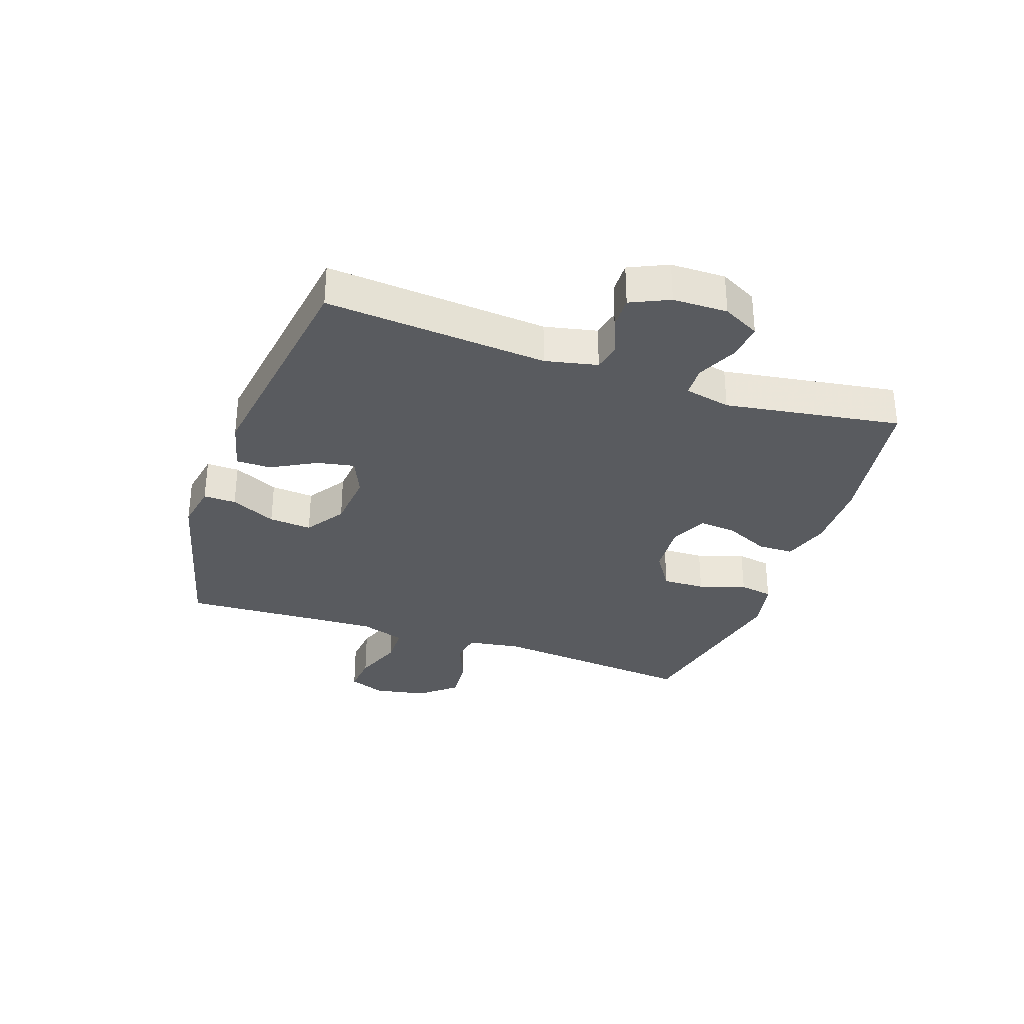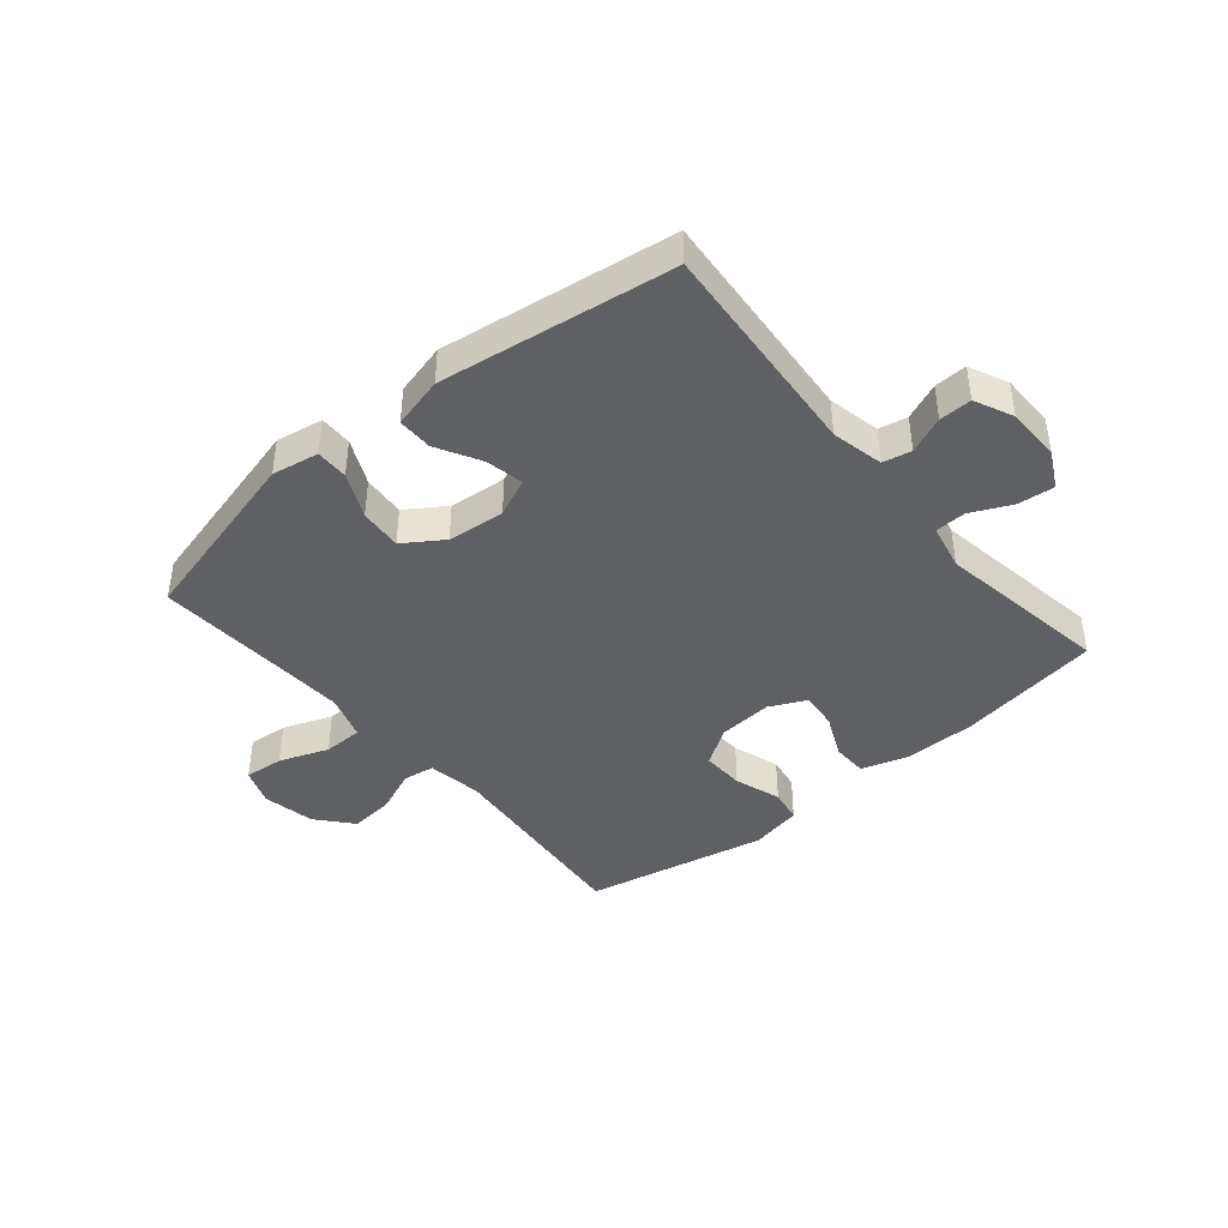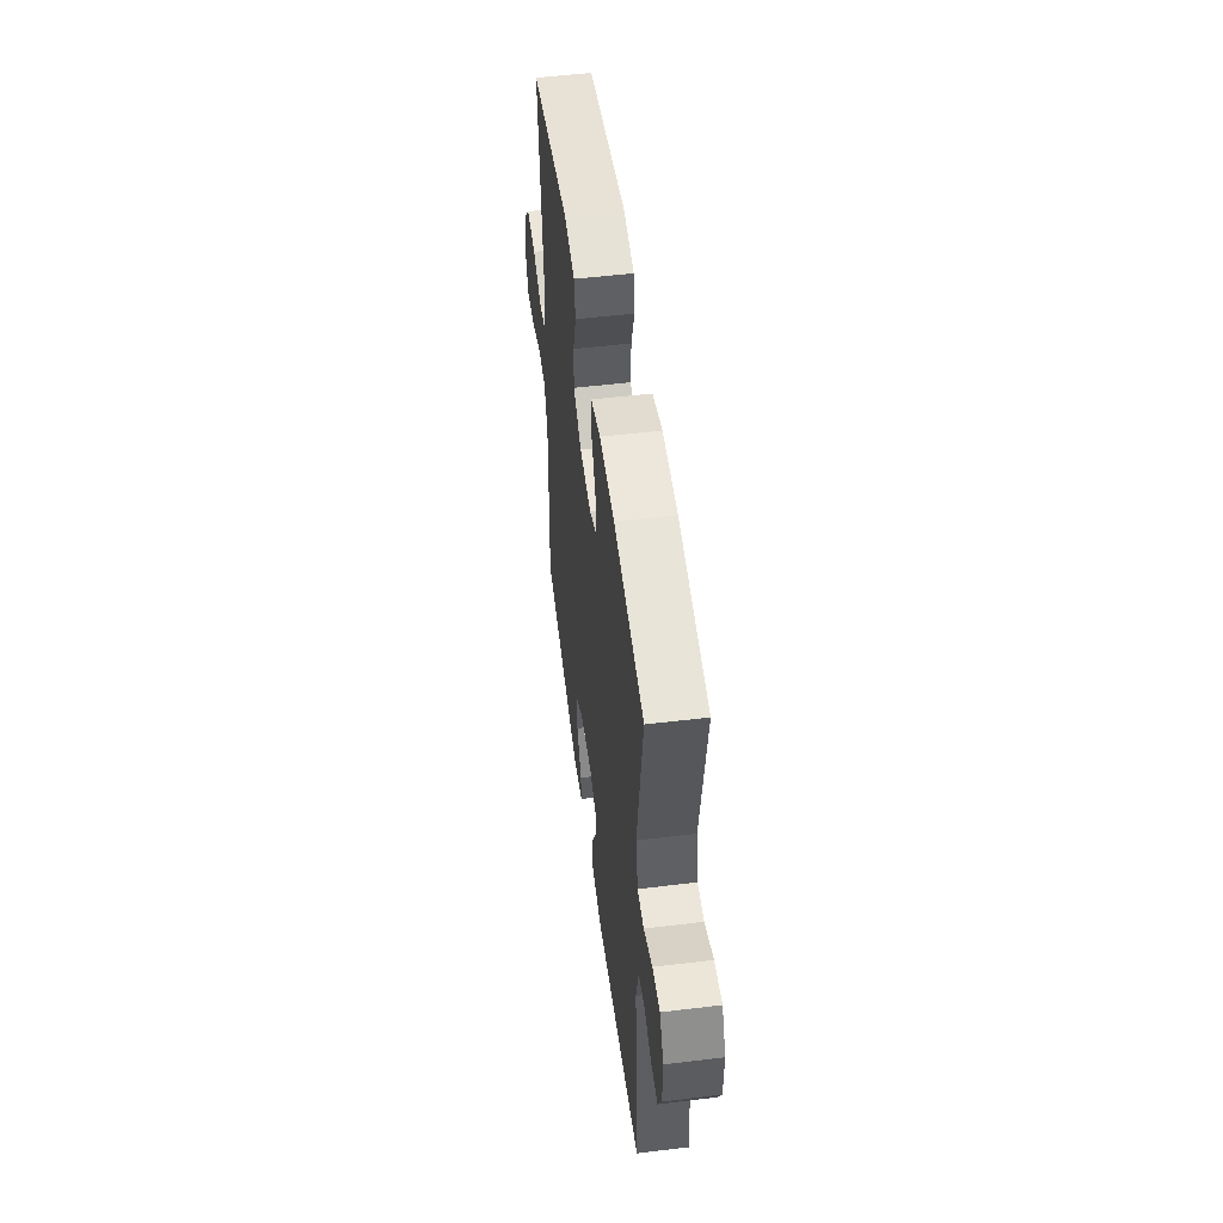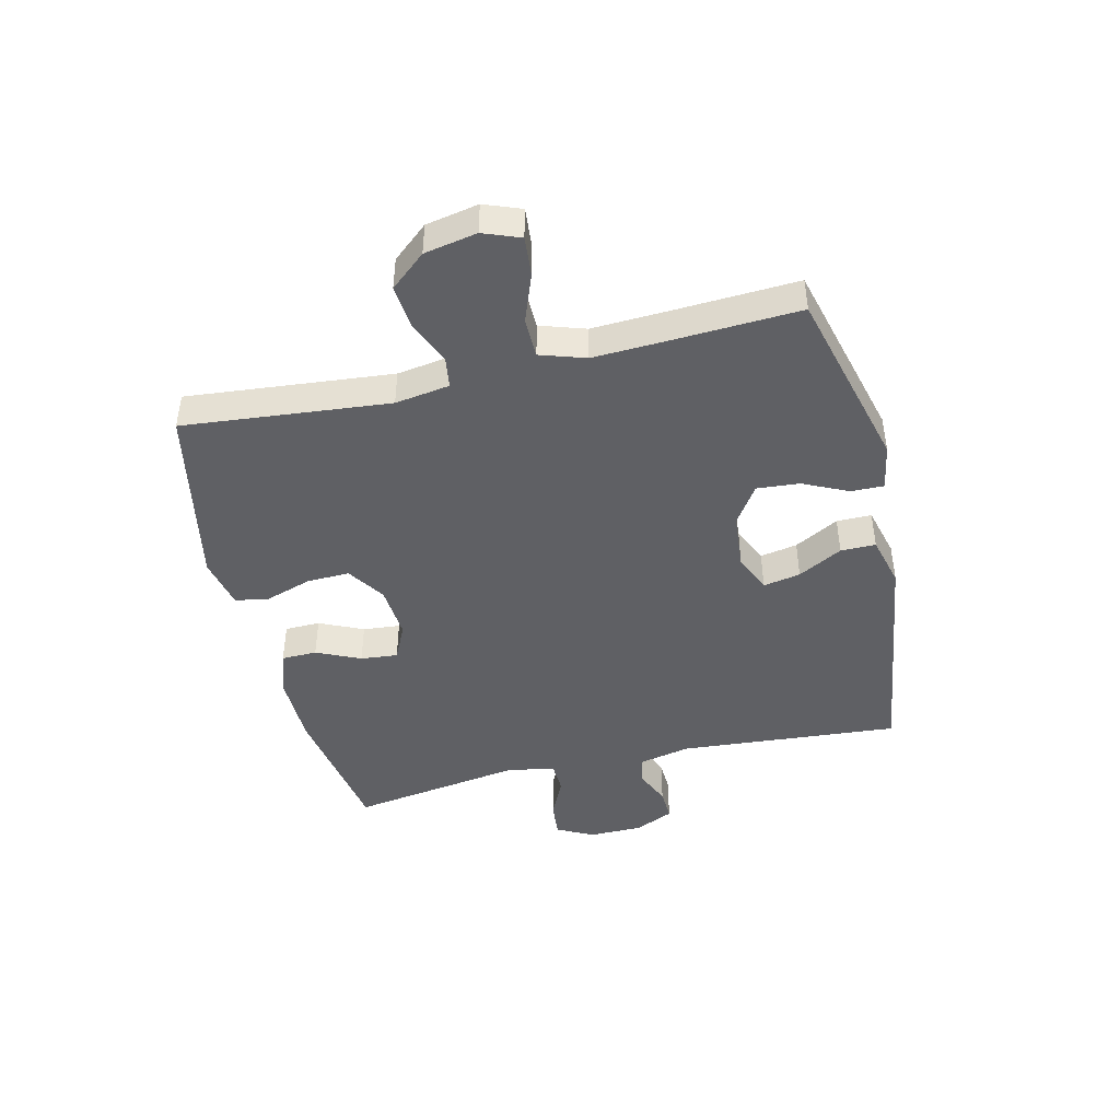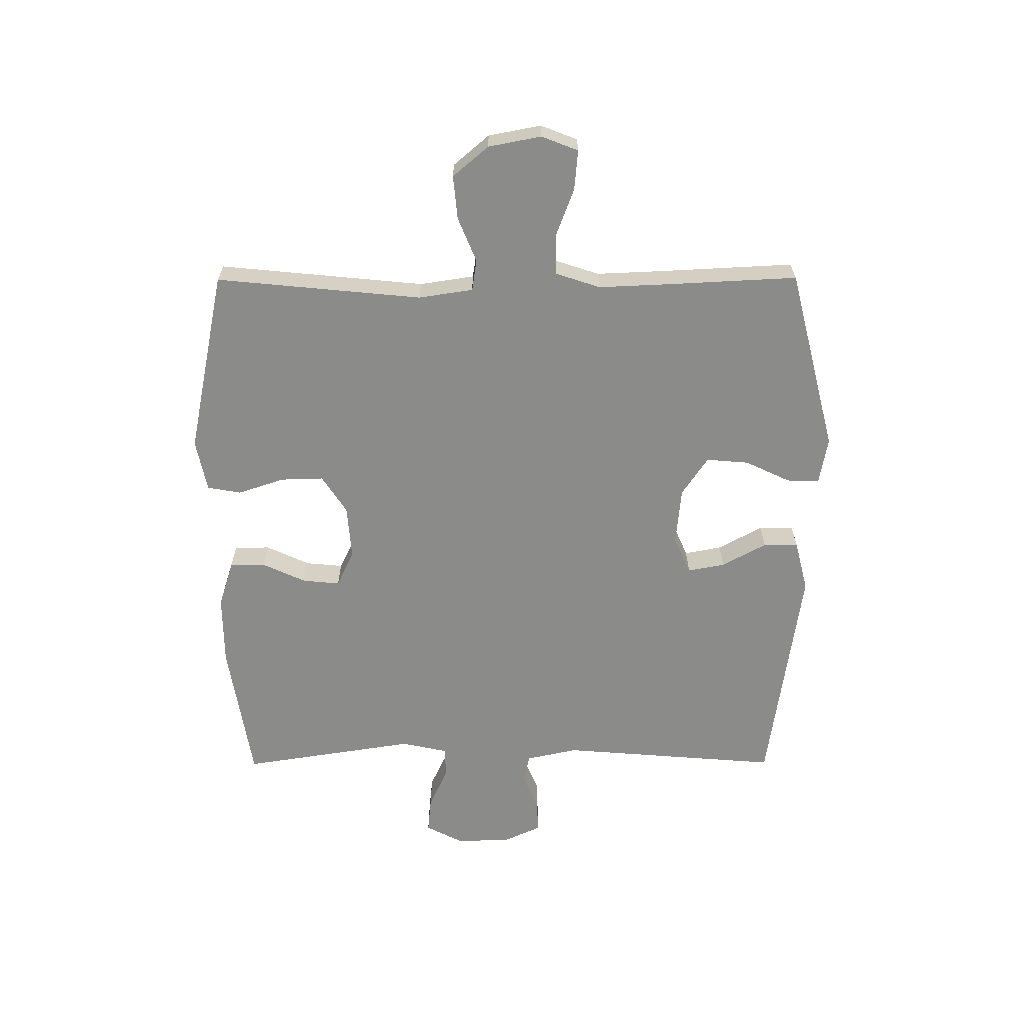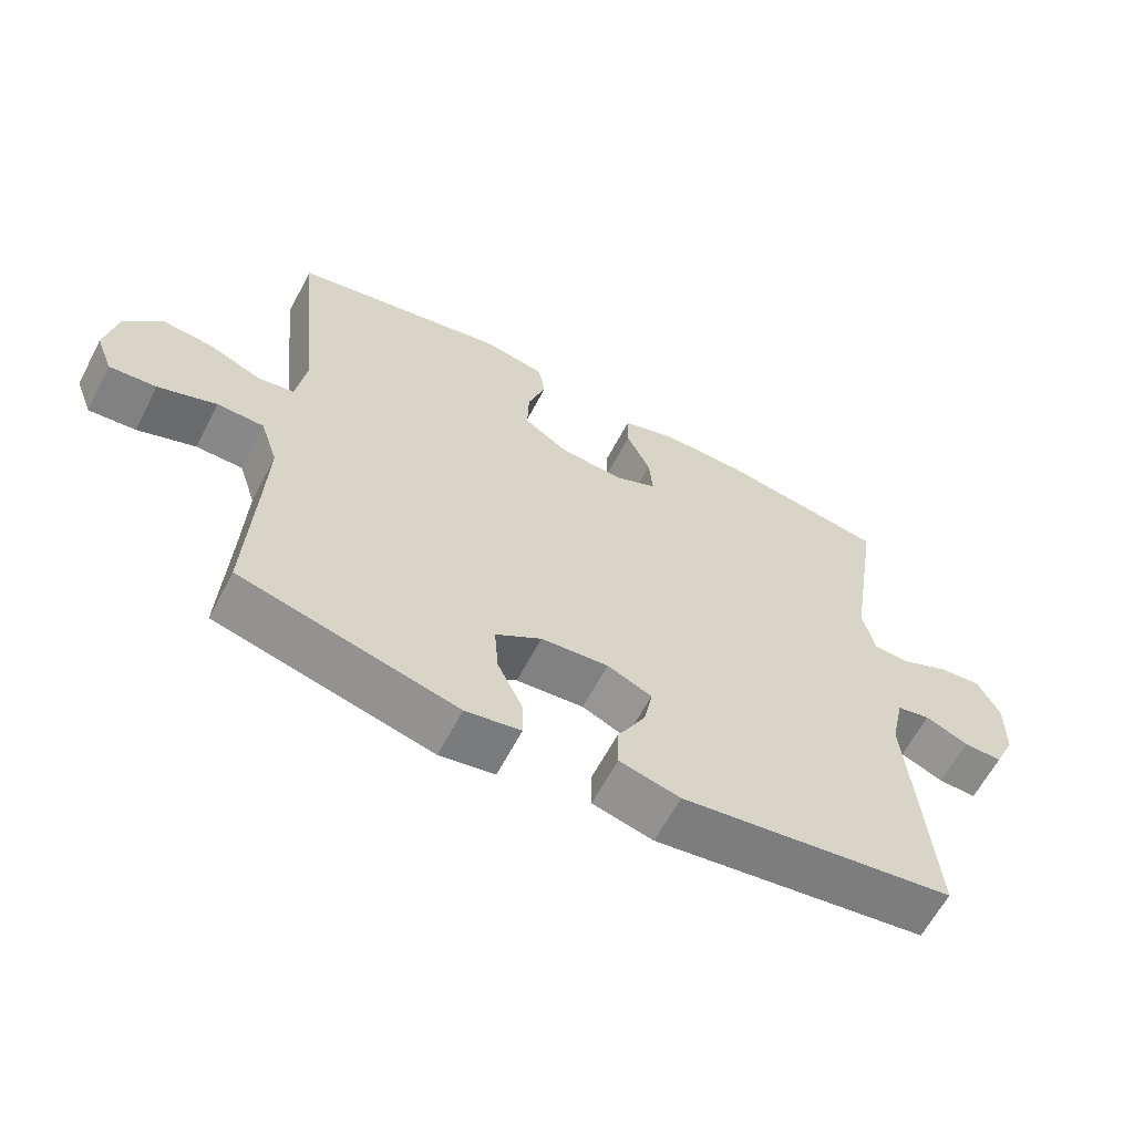
<metadata>
{"format":"obj","ext":"obj","renderer":"f3d","projection":"perspective","resolution":1024,"background":"white","views":[{"elev":-32.2,"azim":-109.1,"up":"+Y"},{"elev":-42.1,"azim":-140.0,"up":"+Y"},{"elev":52.8,"azim":-97.4,"up":"+Z"},{"elev":-44.4,"azim":103.5,"up":"+Y"},{"elev":-63.7,"azim":90.2,"up":"+Y"},{"elev":-62.6,"azim":152.3,"up":"+Z"}]}
</metadata>
<code>
v -0.5 0.07 0.5
v -0.258 0.07 0.539
v -0.137 0.07 0.54
v -0.059 0.07 0.515
v -0.058 0.07 0.455
v -0.092 0.07 0.381
v -0.098 0.07 0.318
v -0.037 0.07 0.289
v 0.055 0.07 0.296
v 0.119 0.07 0.338
v 0.117 0.07 0.41
v 0.091 0.07 0.489
v 0.101 0.07 0.546
v 0.189 0.07 0.564
v 0.5 0.07 0.5
v 0.466 0.07 0.152
v 0.48 0.07 0.06
v 0.533 0.07 0.052
v 0.608 0.07 0.083
v 0.682 0.07 0.09
v 0.733 0.07 0.03
v 0.75 0.07 -0.059
v 0.726 0.07 -0.121
v 0.659 0.07 -0.115
v 0.576 0.07 -0.084
v 0.509 0.07 -0.085
v 0.484 0.07 -0.161
v 0.489 0.07 -0.28
v 0.5 0.07 -0.5
v 0.19 0.07 -0.579
v 0.111 0.07 -0.565
v 0.112 0.07 -0.51
v 0.148 0.07 -0.434
v 0.154 0.07 -0.362
v 0.088 0.07 -0.318
v -0.009 0.07 -0.309
v -0.073 0.07 -0.337
v -0.061 0.07 -0.4
v -0.02 0.07 -0.475
v -0.02 0.07 -0.534
v -0.107 0.07 -0.556
v -0.5 0.07 -0.5
v -0.47 0.07 -0.127
v -0.489 0.07 -0.039
v -0.537 0.07 -0.029
v -0.599 0.07 -0.055
v -0.654 0.07 -0.057
v -0.684 0.07 0.008
v -0.685 0.07 0.1
v -0.653 0.07 0.162
v -0.592 0.07 0.156
v -0.523 0.07 0.124
v -0.471 0.07 0.126
v -0.454 0.07 0.204
v -0.5 0 0.5
v -0.258 0 0.539
v -0.137 0 0.54
v -0.059 0 0.515
v -0.058 0 0.455
v -0.092 0 0.381
v -0.098 0 0.318
v -0.037 0 0.289
v 0.055 0 0.296
v 0.119 0 0.338
v 0.117 0 0.41
v 0.091 0 0.489
v 0.101 0 0.546
v 0.189 0 0.564
v 0.5 0 0.5
v 0.466 0 0.152
v 0.48 0 0.06
v 0.533 0 0.052
v 0.608 0 0.083
v 0.682 0 0.09
v 0.733 0 0.03
v 0.75 0 -0.059
v 0.726 0 -0.121
v 0.659 0 -0.115
v 0.576 0 -0.084
v 0.509 0 -0.085
v 0.484 0 -0.161
v 0.489 0 -0.28
v 0.5 0 -0.5
v 0.19 0 -0.579
v 0.111 0 -0.565
v 0.112 0 -0.51
v 0.148 0 -0.434
v 0.154 0 -0.362
v 0.088 0 -0.318
v -0.009 0 -0.309
v -0.073 0 -0.337
v -0.061 0 -0.4
v -0.02 0 -0.475
v -0.02 0 -0.534
v -0.107 0 -0.556
v -0.5 0 -0.5
v -0.47 0 -0.127
v -0.489 0 -0.039
v -0.537 0 -0.029
v -0.599 0 -0.055
v -0.654 0 -0.057
v -0.684 0 0.008
v -0.685 0 0.1
v -0.653 0 0.162
v -0.592 0 0.156
v -0.523 0 0.124
v -0.471 0 0.126
v -0.454 0 0.204
f 50 51 52
f 49 50 52
f 48 49 52
f 47 48 52
f 46 47 52
f 45 46 52
f 44 45 52 53
f 43 44 53 54
f 41 42 43
f 40 41 43
f 39 40 43
f 38 39 43
f 37 38 43 54
f 31 32 33
f 30 31 33
f 29 30 33
f 28 29 33
f 27 28 33 34
f 26 27 34 35
f 23 24 25
f 22 23 25
f 21 22 25
f 20 21 25
f 19 20 25
f 18 19 25
f 17 18 25 26
f 14 15 16
f 13 14 16
f 12 13 16
f 11 12 16
f 10 11 16 17
f 26 35 36
f 17 26 36
f 10 17 36
f 9 10 36
f 4 5 6
f 3 4 6
f 2 3 6
f 1 2 6
f 54 1 6
f 54 6 7
f 36 37 54
f 9 36 54
f 8 9 54
f 7 8 54
f 106 105 104
f 106 104 103
f 106 103 102
f 106 102 101
f 106 101 100
f 106 100 99
f 107 106 99 98
f 108 107 98 97
f 97 96 95
f 97 95 94
f 97 94 93
f 97 93 92
f 108 97 92 91
f 87 86 85
f 87 85 84
f 87 84 83
f 87 83 82
f 88 87 82 81
f 89 88 81 80
f 79 78 77
f 79 77 76
f 79 76 75
f 79 75 74
f 79 74 73
f 79 73 72
f 80 79 72 71
f 70 69 68
f 70 68 67
f 70 67 66
f 70 66 65
f 71 70 65 64
f 90 89 80
f 90 80 71
f 90 71 64
f 90 64 63
f 60 59 58
f 60 58 57
f 60 57 56
f 60 56 55
f 60 55 108
f 61 60 108
f 108 91 90
f 108 90 63
f 108 63 62
f 108 62 61
f 1 55 56 2
f 2 56 57 3
f 3 57 58 4
f 4 58 59 5
f 5 59 60 6
f 6 60 61 7
f 7 61 62 8
f 8 62 63 9
f 9 63 64 10
f 10 64 65 11
f 11 65 66 12
f 12 66 67 13
f 13 67 68 14
f 14 68 69 15
f 15 69 70 16
f 16 70 71 17
f 17 71 72 18
f 18 72 73 19
f 19 73 74 20
f 20 74 75 21
f 21 75 76 22
f 22 76 77 23
f 23 77 78 24
f 24 78 79 25
f 25 79 80 26
f 26 80 81 27
f 27 81 82 28
f 28 82 83 29
f 29 83 84 30
f 30 84 85 31
f 31 85 86 32
f 32 86 87 33
f 33 87 88 34
f 34 88 89 35
f 35 89 90 36
f 36 90 91 37
f 37 91 92 38
f 38 92 93 39
f 39 93 94 40
f 40 94 95 41
f 41 95 96 42
f 42 96 97 43
f 43 97 98 44
f 44 98 99 45
f 45 99 100 46
f 46 100 101 47
f 47 101 102 48
f 48 102 103 49
f 49 103 104 50
f 50 104 105 51
f 51 105 106 52
f 52 106 107 53
f 53 107 108 54
f 54 108 55 1

</code>
